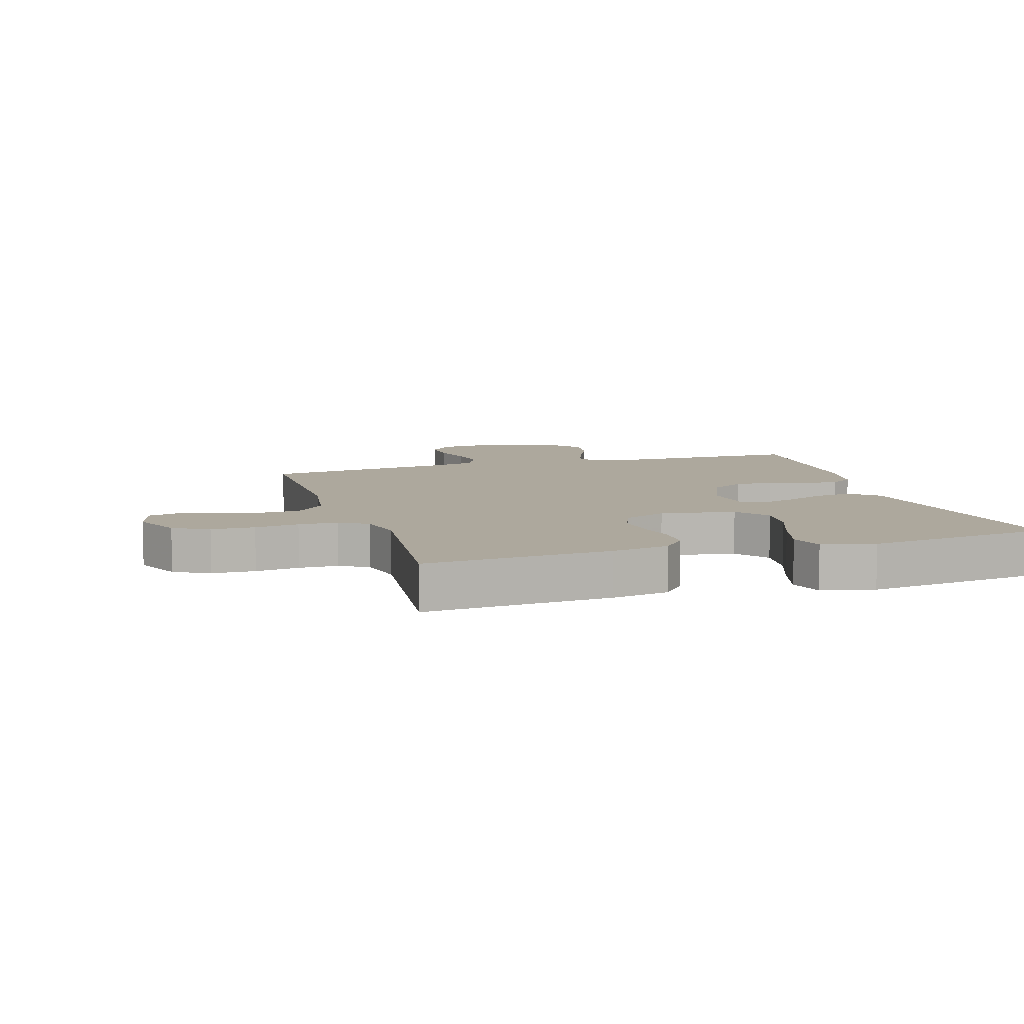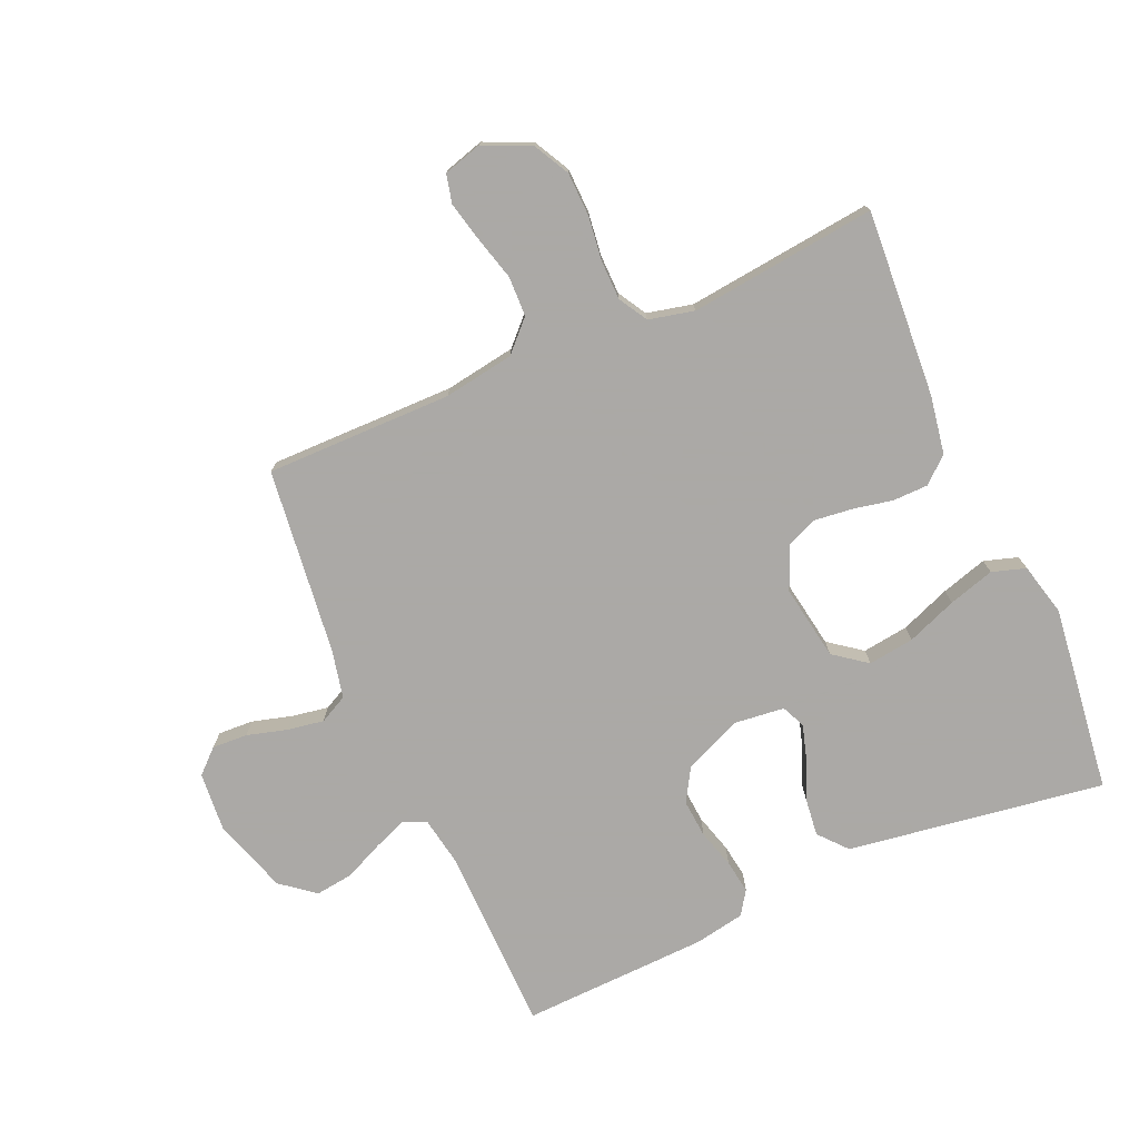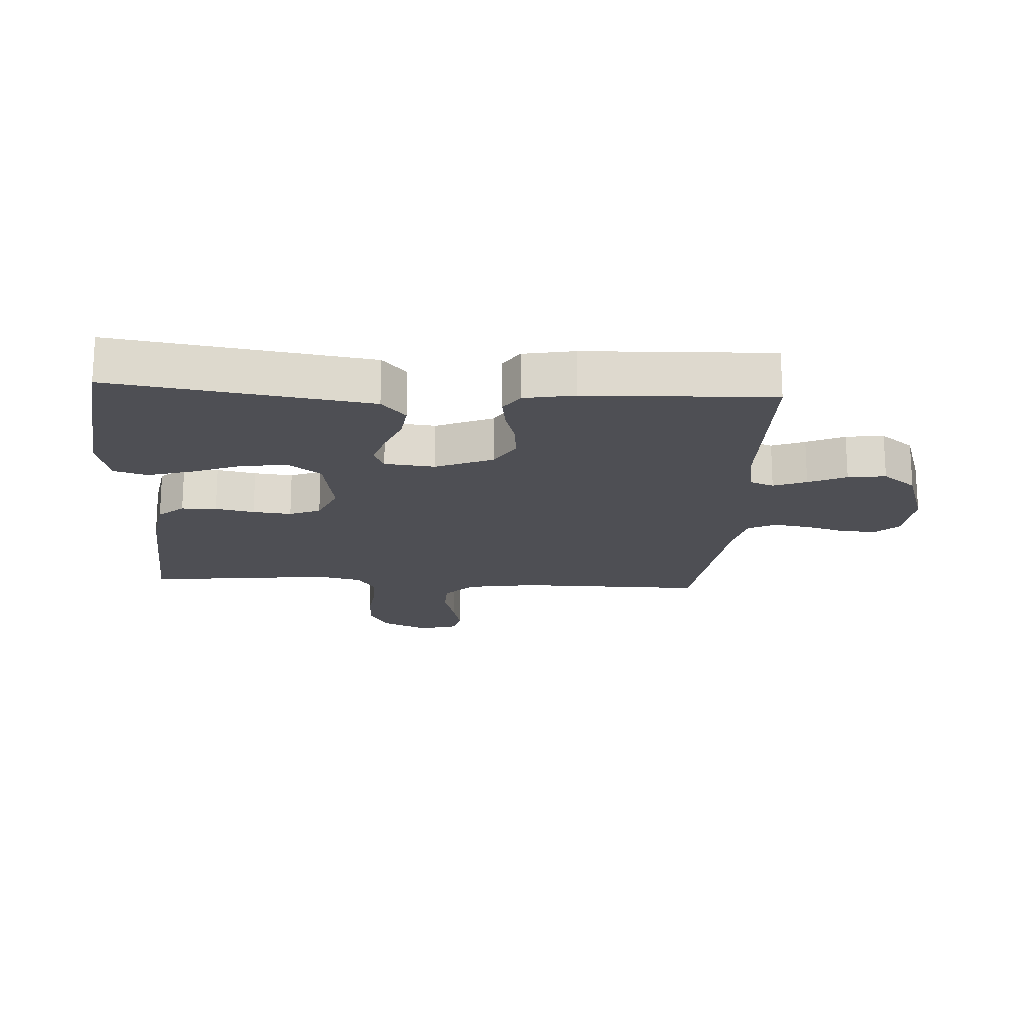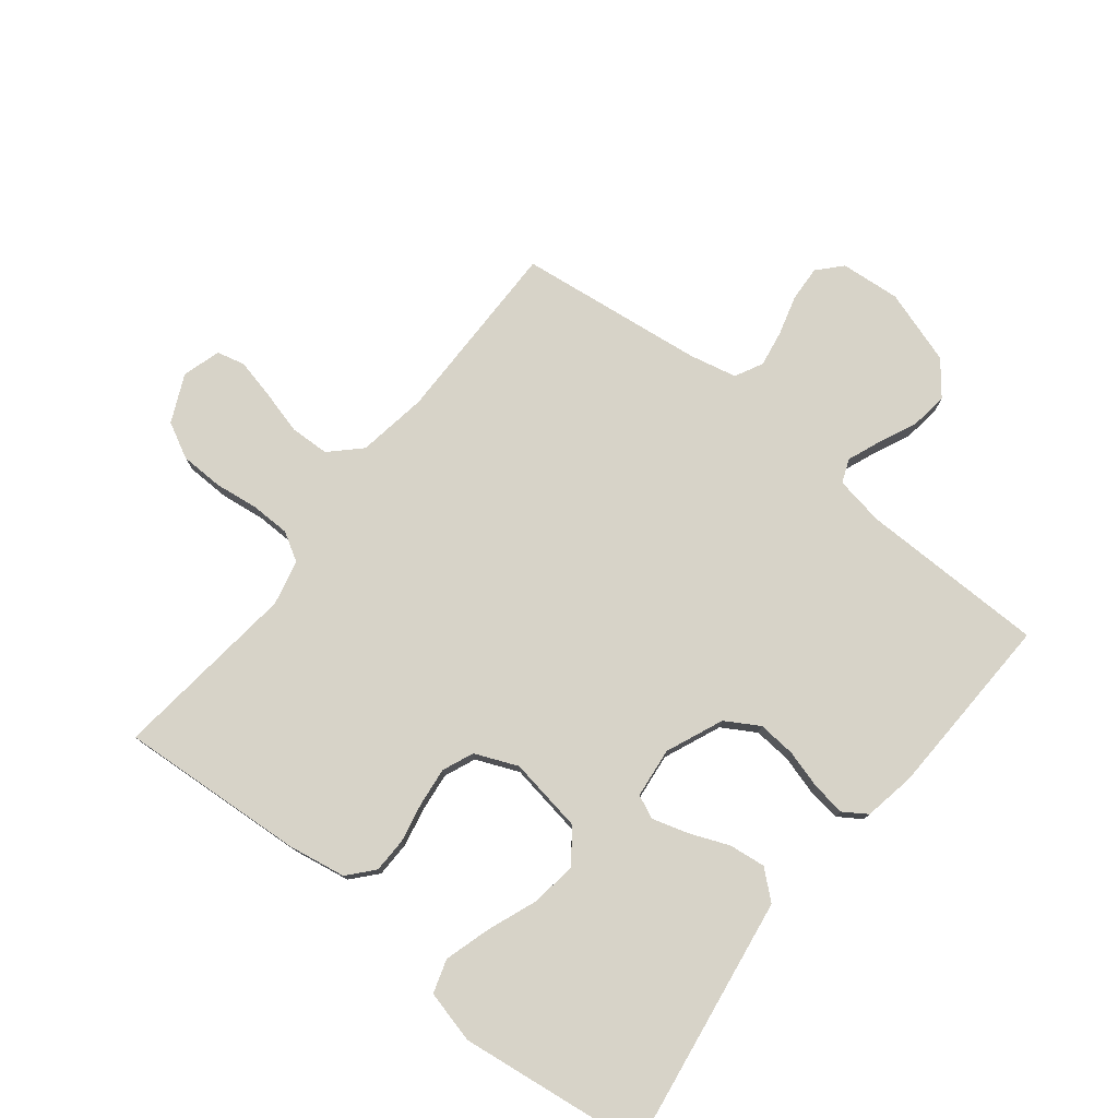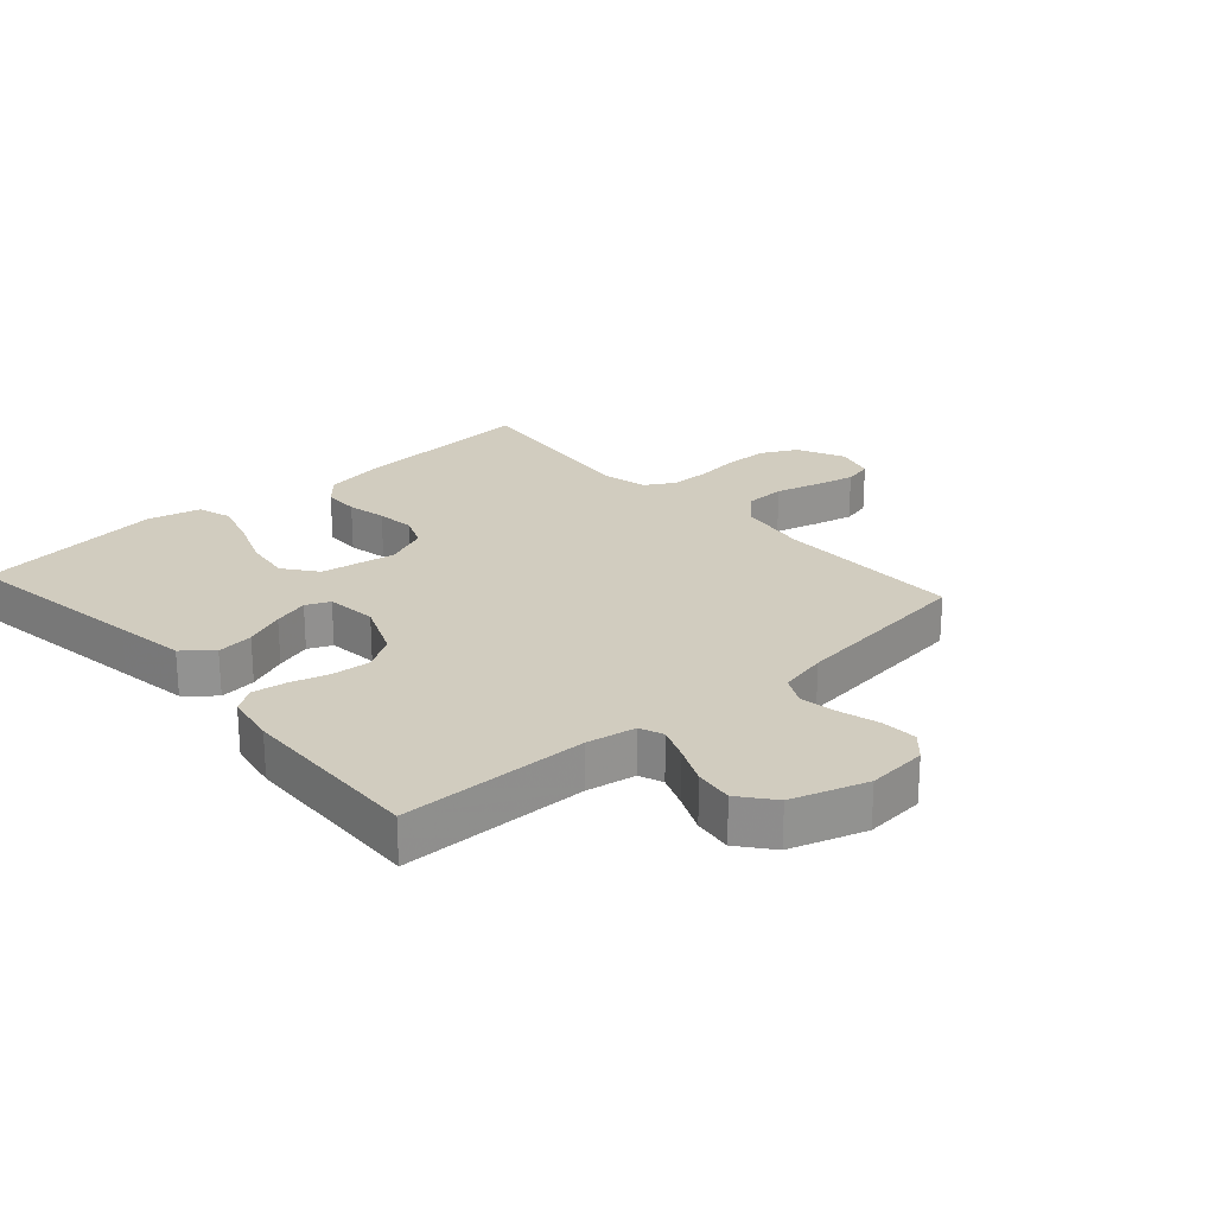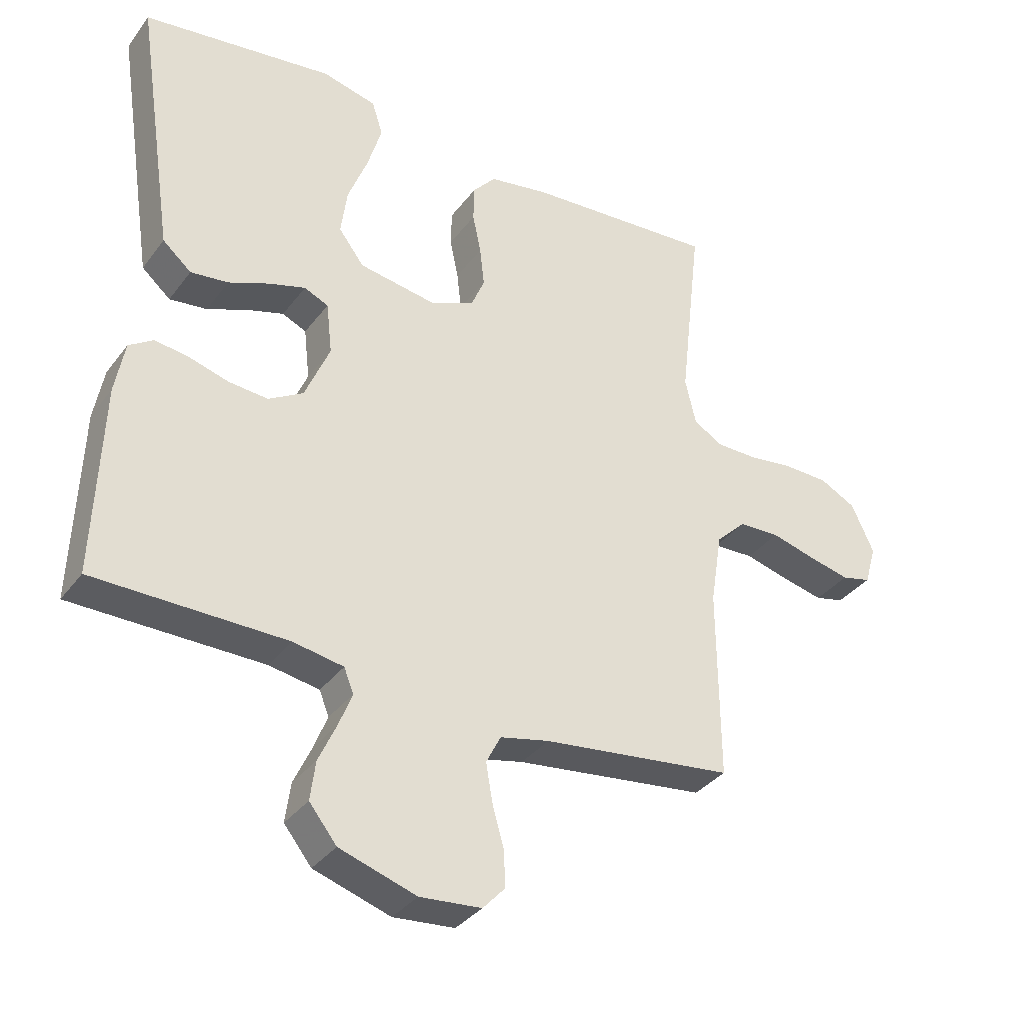
<metadata>
{"format":"obj","ext":"obj","renderer":"f3d","projection":"perspective","resolution":1024,"background":"white","views":[{"elev":8.7,"azim":-17.2,"up":"+Y"},{"elev":-75.5,"azim":-66.3,"up":"+Y"},{"elev":-18.3,"azim":86.6,"up":"+Y"},{"elev":77.2,"azim":38.4,"up":"+Y"},{"elev":23.8,"azim":138.2,"up":"+Y"},{"elev":-34.8,"azim":148.5,"up":"+Z"}]}
</metadata>
<code>
v -0.5 0.07 0.5
v -0.2 0.07 0.48
v -0.107 0.07 0.464
v -0.071 0.07 0.423
v -0.07 0.07 0.366
v -0.083 0.07 0.303
v -0.09 0.07 0.241
v -0.069 0.07 0.191
v 0 0.07 0.162
v 0.121 0.07 0.182
v 0.161 0.07 0.235
v 0.151 0.07 0.309
v 0.12 0.07 0.389
v 0.098 0.07 0.463
v 0.115 0.07 0.517
v 0.2 0.07 0.538
v 0.5 0.07 0.5
v 0.455 0.07 0.2
v 0.438 0.07 0.087
v 0.393 0.07 0.048
v 0.334 0.07 0.055
v 0.27 0.07 0.081
v 0.213 0.07 0.098
v 0.175 0.07 0.081
v 0.166 0.07 0
v 0.205 0.07 -0.092
v 0.259 0.07 -0.124
v 0.32 0.07 -0.119
v 0.382 0.07 -0.101
v 0.436 0.07 -0.093
v 0.474 0.07 -0.118
v 0.489 0.07 -0.2
v 0.5 0.07 -0.5
v 0.2 0.07 -0.504
v 0.121 0.07 -0.518
v 0.106 0.07 -0.556
v 0.127 0.07 -0.609
v 0.155 0.07 -0.67
v 0.163 0.07 -0.731
v 0.12 0.07 -0.785
v 0 0.07 -0.824
v -0.096 0.07 -0.816
v -0.131 0.07 -0.778
v -0.128 0.07 -0.721
v -0.11 0.07 -0.657
v -0.1 0.07 -0.598
v -0.123 0.07 -0.553
v -0.2 0.07 -0.536
v -0.5 0.07 -0.5
v -0.498 0.07 -0.2
v -0.516 0.07 -0.087
v -0.563 0.07 -0.041
v -0.627 0.07 -0.039
v -0.697 0.07 -0.058
v -0.761 0.07 -0.073
v -0.807 0.07 -0.062
v -0.825 0.07 0
v -0.79 0.07 0.076
v -0.733 0.07 0.106
v -0.663 0.07 0.108
v -0.592 0.07 0.099
v -0.529 0.07 0.1
v -0.483 0.07 0.127
v -0.466 0.07 0.2
v -0.5 0 0.5
v -0.2 0 0.48
v -0.107 0 0.464
v -0.071 0 0.423
v -0.07 0 0.366
v -0.083 0 0.303
v -0.09 0 0.241
v -0.069 0 0.191
v 0 0 0.162
v 0.121 0 0.182
v 0.161 0 0.235
v 0.151 0 0.309
v 0.12 0 0.389
v 0.098 0 0.463
v 0.115 0 0.517
v 0.2 0 0.538
v 0.5 0 0.5
v 0.455 0 0.2
v 0.438 0 0.087
v 0.393 0 0.048
v 0.334 0 0.055
v 0.27 0 0.081
v 0.213 0 0.098
v 0.175 0 0.081
v 0.166 0 0
v 0.205 0 -0.092
v 0.259 0 -0.124
v 0.32 0 -0.119
v 0.382 0 -0.101
v 0.436 0 -0.093
v 0.474 0 -0.118
v 0.489 0 -0.2
v 0.5 0 -0.5
v 0.2 0 -0.504
v 0.121 0 -0.518
v 0.106 0 -0.556
v 0.127 0 -0.609
v 0.155 0 -0.67
v 0.163 0 -0.731
v 0.12 0 -0.785
v 0 0 -0.824
v -0.096 0 -0.816
v -0.131 0 -0.778
v -0.128 0 -0.721
v -0.11 0 -0.657
v -0.1 0 -0.598
v -0.123 0 -0.553
v -0.2 0 -0.536
v -0.5 0 -0.5
v -0.498 0 -0.2
v -0.516 0 -0.087
v -0.563 0 -0.041
v -0.627 0 -0.039
v -0.697 0 -0.058
v -0.761 0 -0.073
v -0.807 0 -0.062
v -0.825 0 0
v -0.79 0 0.076
v -0.733 0 0.106
v -0.663 0 0.108
v -0.592 0 0.099
v -0.529 0 0.1
v -0.483 0 0.127
v -0.466 0 0.2
f 58 59 60 61
f 58 61 62
f 57 58 62
f 56 57 62
f 53 54 55 56
f 53 56 62
f 52 53 62 63
f 48 49 50
f 47 48 50 51
f 42 43 44 45
f 42 45 46
f 41 42 46
f 40 41 46
f 37 38 39 40
f 36 37 40 46
f 35 36 46 47
f 31 32 33 34
f 28 29 30 31
f 27 28 31 34
f 26 27 34 35
f 19 20 21 22
f 19 22 23
f 18 19 23
f 17 18 23
f 16 17 23 24
f 12 13 14 15
f 12 15 16
f 11 12 16
f 3 4 5 6
f 3 6 7
f 64 1 2 3
f 63 64 3 7
f 51 52 63 7
f 25 26 35 47
f 11 16 24 25
f 10 11 25 47
f 9 10 47 51
f 51 7 8
f 8 9 51
f 125 124 123 122
f 126 125 122
f 126 122 121
f 126 121 120
f 120 119 118 117
f 126 120 117
f 127 126 117 116
f 114 113 112
f 115 114 112 111
f 109 108 107 106
f 110 109 106
f 110 106 105
f 110 105 104
f 104 103 102 101
f 110 104 101 100
f 111 110 100 99
f 98 97 96 95
f 95 94 93 92
f 98 95 92 91
f 99 98 91 90
f 86 85 84 83
f 87 86 83
f 87 83 82
f 87 82 81
f 88 87 81 80
f 79 78 77 76
f 80 79 76
f 80 76 75
f 70 69 68 67
f 71 70 67
f 67 66 65 128
f 71 67 128 127
f 71 127 116 115
f 111 99 90 89
f 89 88 80 75
f 111 89 75 74
f 115 111 74 73
f 72 71 115
f 115 73 72
f 1 65 66 2
f 2 66 67 3
f 3 67 68 4
f 4 68 69 5
f 5 69 70 6
f 6 70 71 7
f 7 71 72 8
f 8 72 73 9
f 9 73 74 10
f 10 74 75 11
f 11 75 76 12
f 12 76 77 13
f 13 77 78 14
f 14 78 79 15
f 15 79 80 16
f 16 80 81 17
f 17 81 82 18
f 18 82 83 19
f 19 83 84 20
f 20 84 85 21
f 21 85 86 22
f 22 86 87 23
f 23 87 88 24
f 24 88 89 25
f 25 89 90 26
f 26 90 91 27
f 27 91 92 28
f 28 92 93 29
f 29 93 94 30
f 30 94 95 31
f 31 95 96 32
f 32 96 97 33
f 33 97 98 34
f 34 98 99 35
f 35 99 100 36
f 36 100 101 37
f 37 101 102 38
f 38 102 103 39
f 39 103 104 40
f 40 104 105 41
f 41 105 106 42
f 42 106 107 43
f 43 107 108 44
f 44 108 109 45
f 45 109 110 46
f 46 110 111 47
f 47 111 112 48
f 48 112 113 49
f 49 113 114 50
f 50 114 115 51
f 51 115 116 52
f 52 116 117 53
f 53 117 118 54
f 54 118 119 55
f 55 119 120 56
f 56 120 121 57
f 57 121 122 58
f 58 122 123 59
f 59 123 124 60
f 60 124 125 61
f 61 125 126 62
f 62 126 127 63
f 63 127 128 64
f 64 128 65 1

</code>
